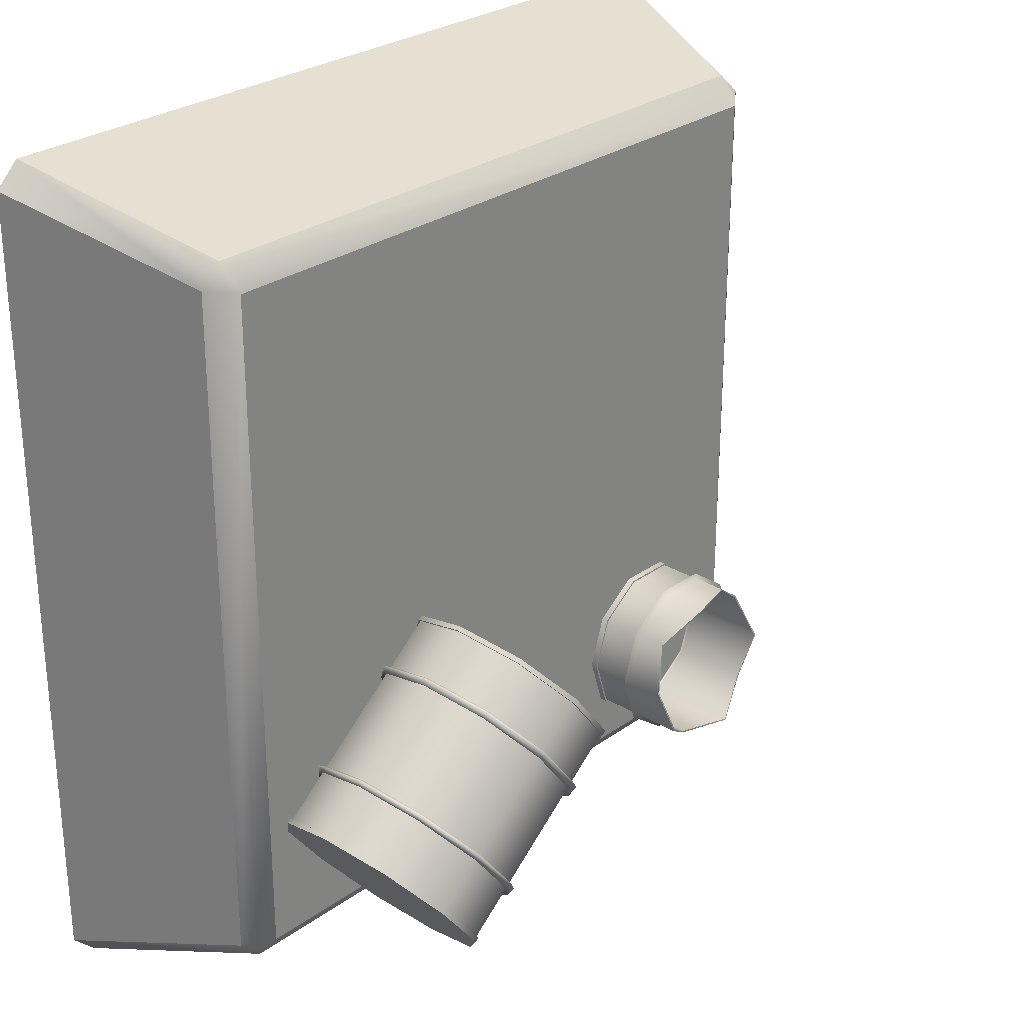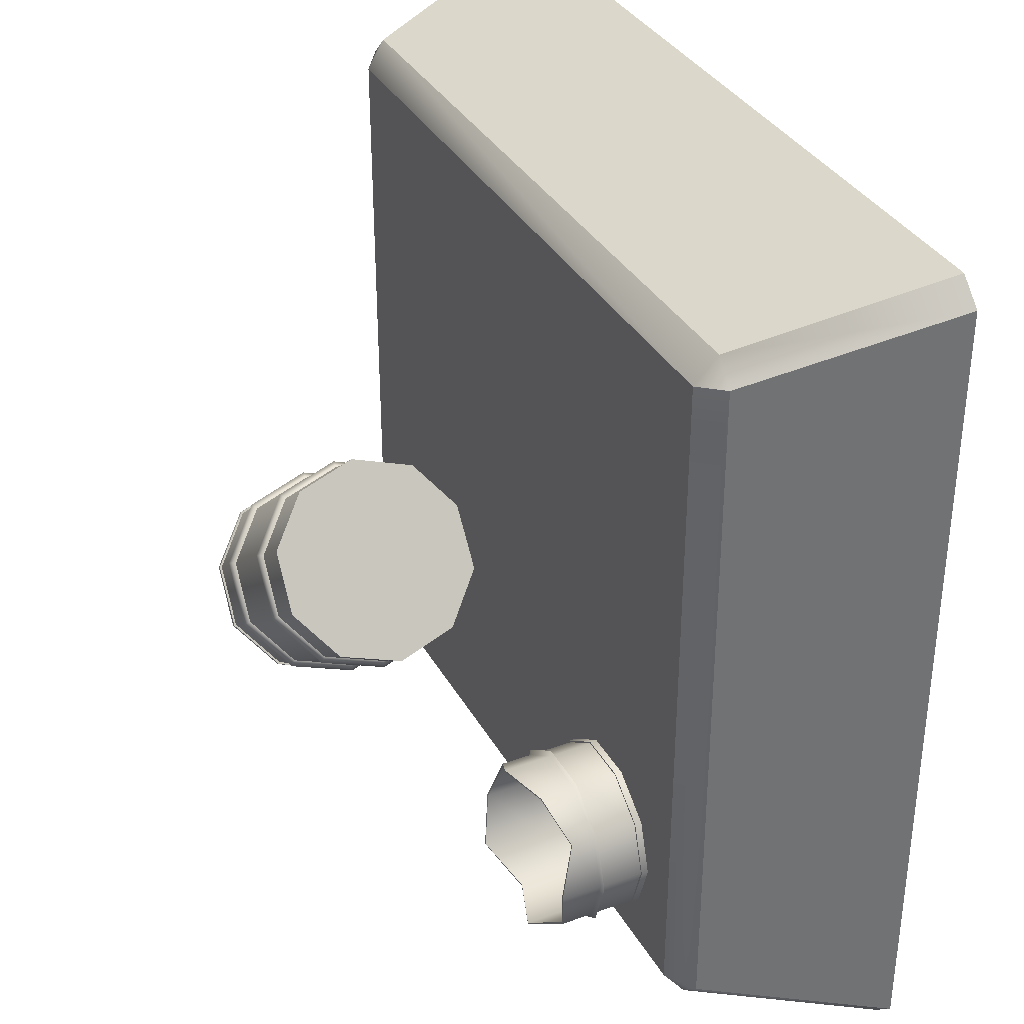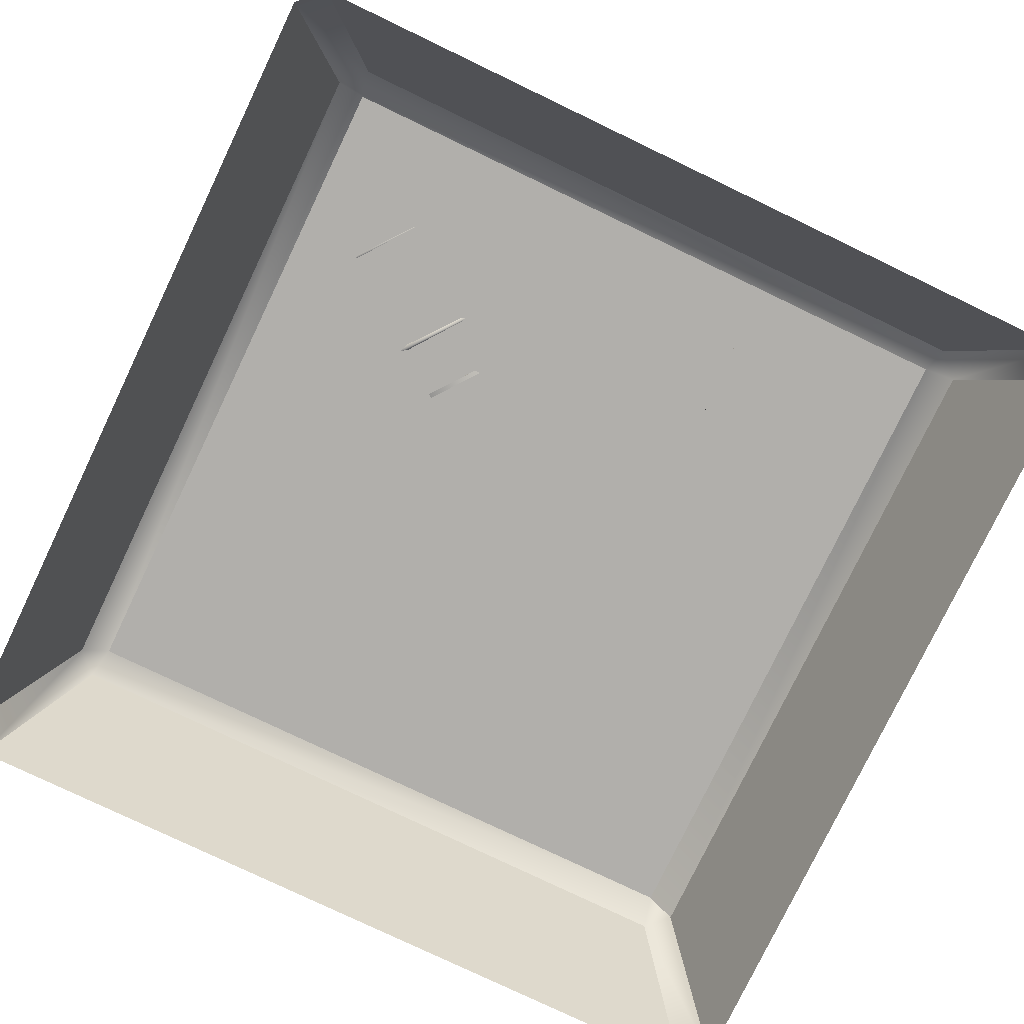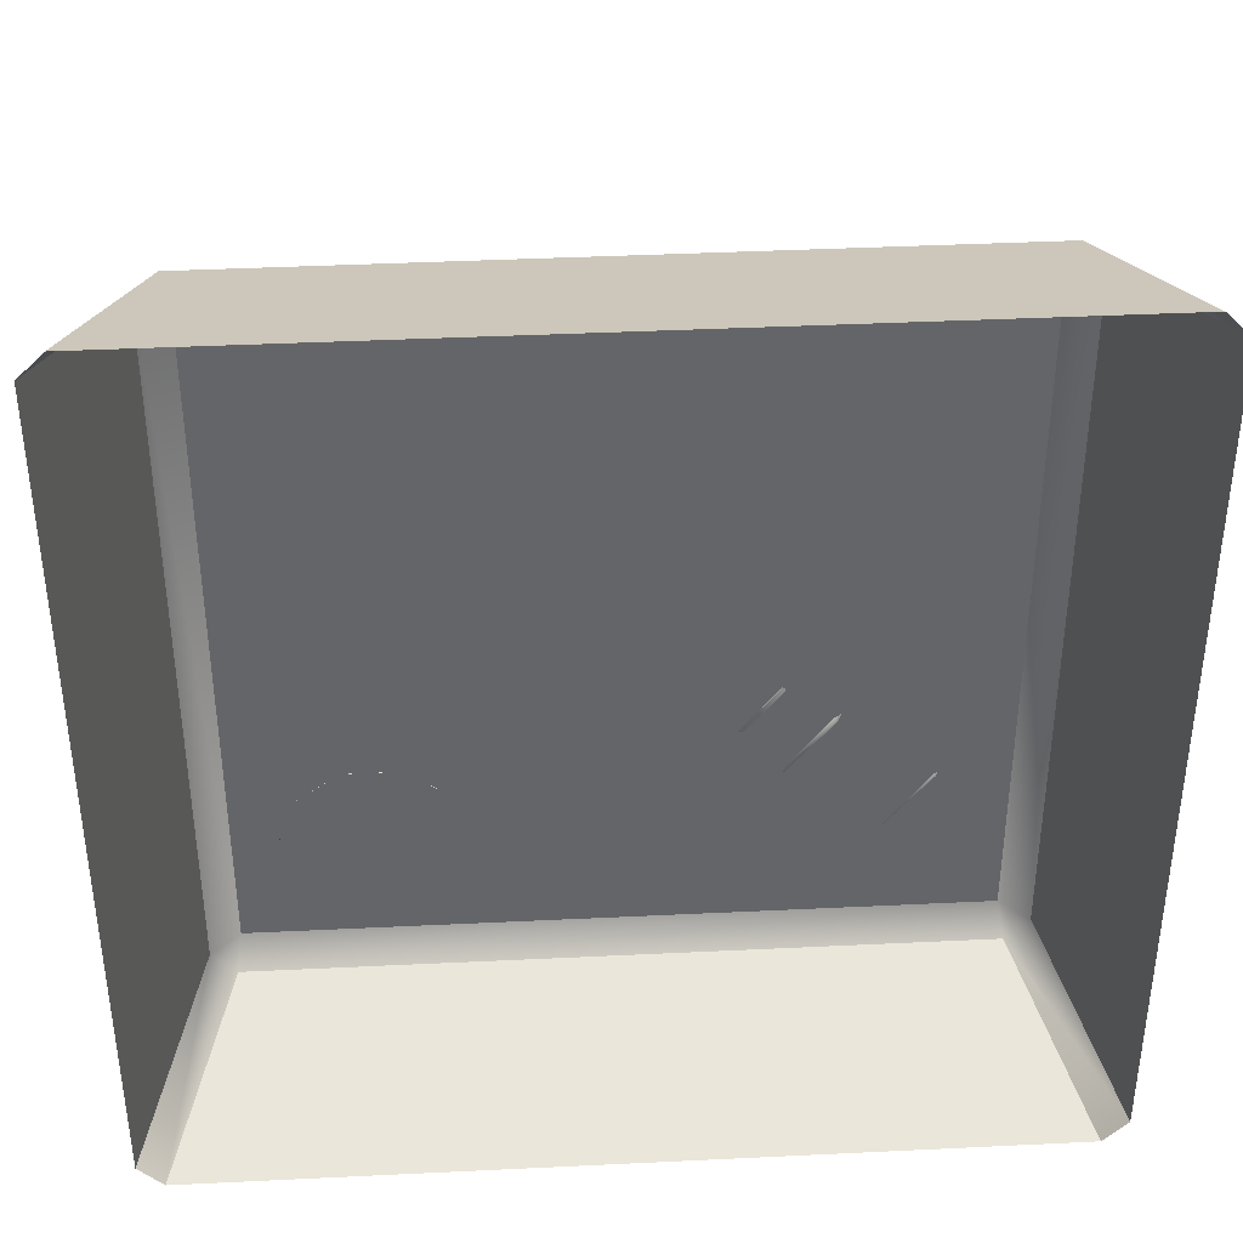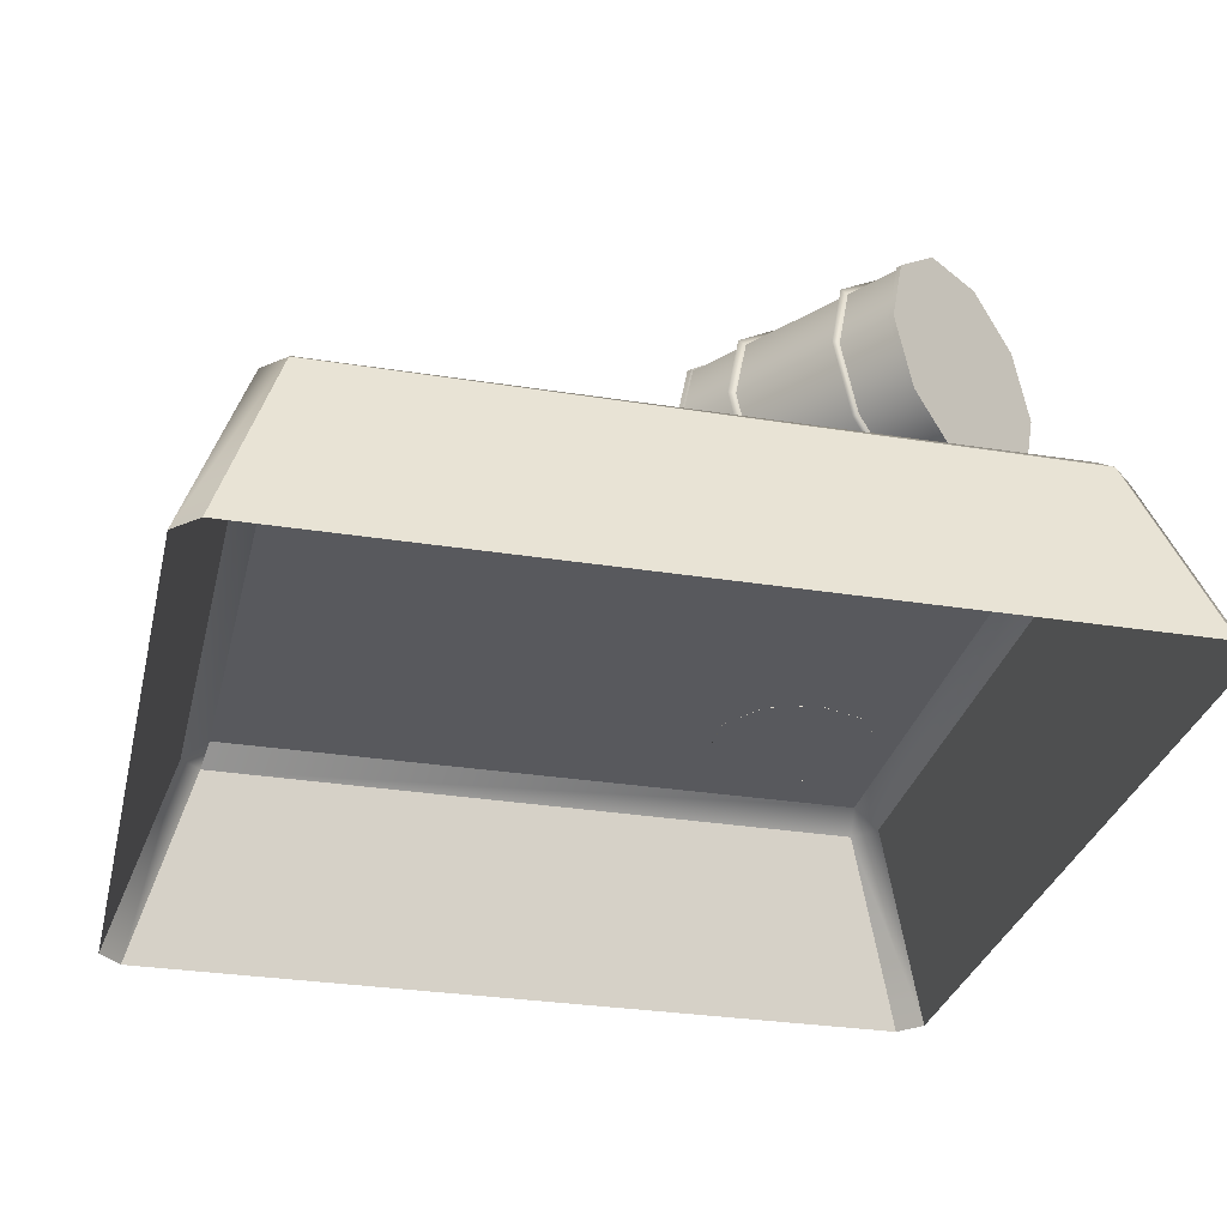
<metadata>
{"format":"obj","ext":"obj","renderer":"f3d","projection":"perspective","resolution":1024,"background":"white","views":[{"elev":27.7,"azim":132.5,"up":"+Z"},{"elev":35.0,"azim":-115.8,"up":"+Z"},{"elev":-78.3,"azim":154.4,"up":"+Y"},{"elev":38.9,"azim":-3.5,"up":"+Z"},{"elev":-30.2,"azim":77.0,"up":"+Y"}]}
</metadata>
<code>
g default
v -0.3472 0.2217 -0.6689
v -0.4438 0.2217 -0.739
v -0.5631 0.2217 -0.739
v -0.6597 0.2217 -0.6689
v -0.6966 0.2217 -0.5553
v -0.6597 0.2217 -0.4418
v -0.5631 0.2217 -0.3716
v -0.4438 0.2217 -0.3716
v -0.3472 0.2217 -0.4418
v -0.3103 0.2217 -0.5553
v -0.5035 0.2217 -0.5553
v -0.3472 0.23 -0.6689
v -0.4438 0.23 -0.739
v -0.5631 0.23 -0.739
v -0.6597 0.23 -0.6689
v -0.6966 0.23 -0.5553
v -0.6597 0.23 -0.4418
v -0.5631 0.23 -0.3716
v -0.4438 0.23 -0.3716
v -0.3472 0.23 -0.4418
v -0.3103 0.23 -0.5553
v -0.3472 0.3258 -0.6689
v -0.4438 0.3258 -0.739
v -0.5631 0.3258 -0.739
v -0.6597 0.3258 -0.6689
v -0.6966 0.3258 -0.5553
v -0.6597 0.3258 -0.4418
v -0.5631 0.3258 -0.3716
v -0.4438 0.3258 -0.3716
v -0.3472 0.3258 -0.4418
v -0.3103 0.3258 -0.5553
v -0.3439 0.2217 -0.6712
v -0.4425 0.2217 -0.7429
v -0.4425 0.23 -0.7429
v -0.3439 0.23 -0.6712
v -0.5644 0.2217 -0.7429
v -0.5644 0.23 -0.7429
v -0.663 0.2217 -0.6712
v -0.663 0.23 -0.6712
v -0.7007 0.2217 -0.5553
v -0.7007 0.23 -0.5553
v -0.663 0.2217 -0.4394
v -0.663 0.23 -0.4394
v -0.5644 0.2217 -0.3678
v -0.5644 0.23 -0.3678
v -0.4425 0.2217 -0.3678
v -0.4425 0.23 -0.3678
v -0.3439 0.2217 -0.4394
v -0.3439 0.23 -0.4394
v -0.3062 0.2217 -0.5553
v -0.3062 0.23 -0.5553
v -0.3472 0.4574 -0.6689
v -0.4438 0.4086 -0.739
v -0.5631 0.4515 -0.739
v -0.6597 0.4121 -0.6689
v -0.6966 0.433 -0.5553
v -0.6597 0.3917 -0.4418
v -0.5631 0.4204 -0.3716
v -0.4438 0.4513 -0.3716
v -0.3472 0.4111 -0.4418
v -0.3103 0.433 -0.5553
v -0.5035 0.2178 -0.5553
v -0.3406 0.2178 -0.6736
v -0.4413 0.2178 -0.7468
v -0.4413 0.2339 -0.7468
v -0.3406 0.2339 -0.6736
v -0.5657 0.2178 -0.7468
v -0.5657 0.2339 -0.7468
v -0.6663 0.2178 -0.6736
v -0.6663 0.2339 -0.6736
v -0.7047 0.2178 -0.5553
v -0.7047 0.2339 -0.5553
v -0.6663 0.2178 -0.437
v -0.6663 0.2339 -0.437
v -0.5657 0.2178 -0.3639
v -0.5657 0.2339 -0.3639
v -0.4413 0.2178 -0.3639
v -0.4413 0.2339 -0.3639
v -0.3406 0.2178 -0.437
v -0.3406 0.2339 -0.437
v -0.3022 0.2178 -0.5553
v -0.3022 0.2339 -0.5553
v -0.3439 0.2339 -0.6712
v -0.4425 0.2339 -0.7429
v -0.5644 0.2339 -0.7429
v -0.663 0.2339 -0.6712
v -0.7007 0.2339 -0.5553
v -0.663 0.2339 -0.4394
v -0.5644 0.2339 -0.3678
v -0.4425 0.2339 -0.3678
v -0.3439 0.2339 -0.4394
v -0.3062 0.2339 -0.5553
v -0.3439 0.4574 -0.6712
v -0.4425 0.4086 -0.7429
v -0.5644 0.4515 -0.7429
v -0.663 0.4121 -0.6712
v -0.7007 0.433 -0.5553
v -0.663 0.3917 -0.4394
v -0.5644 0.4204 -0.3678
v -0.4425 0.4513 -0.3678
v -0.3439 0.4111 -0.4394
v -0.3062 0.433 -0.5553
v -0.4425 0.3374 -0.7429
v -0.3439 0.3374 -0.6713
v -0.3062 0.3374 -0.5553
v -0.3439 0.3374 -0.4394
v -0.4425 0.3374 -0.3677
v -0.5644 0.3374 -0.3677
v -0.663 0.3374 -0.4394
v -0.7007 0.3374 -0.5553
v -0.663 0.3374 -0.6713
v -0.5644 0.3374 -0.7429
v -0.4425 0.3294 -0.7429
v -0.5644 0.3294 -0.7429
v -0.663 0.3294 -0.6713
v -0.7007 0.3294 -0.5553
v -0.663 0.3294 -0.4394
v -0.5644 0.3294 -0.3677
v -0.4425 0.3294 -0.3677
v -0.3439 0.3294 -0.4394
v -0.3062 0.3294 -0.5553
v -0.3439 0.3294 -0.6713
v -0.5682 0.3334 -0.7545
v -0.4387 0.3334 -0.7545
v -0.6729 0.3334 -0.6784
v -0.7129 0.3334 -0.5553
v -0.6729 0.3334 -0.4322
v -0.5682 0.3334 -0.3562
v -0.4387 0.3334 -0.3562
v -0.334 0.3334 -0.4322
v -0.2941 0.3334 -0.5553
v -0.334 0.3334 -0.6784
v 0.7046 0.4703 -0.5726
v 0.2675 0.4594 -0.2399
v 0.3988 0.6012 -0.08095
v 0.323 0.6952 -0.1774
v 0.2294 0.6993 -0.3002
v 0.1537 0.6118 -0.4026
v 0.1248 0.4661 -0.4454
v 0.1537 0.318 -0.4122
v 0.2294 0.224 -0.3158
v 0.323 0.22 -0.193
v 0.3988 0.3075 -0.09058
v 0.4277 0.4531 -0.04781
v 0.8186 0.6117 -0.4005
v 0.7428 0.7057 -0.4969
v 0.6492 0.7097 -0.6197
v 0.5735 0.6222 -0.7221
v 0.5445 0.4766 -0.7649
v 0.5735 0.3285 -0.7317
v 0.6492 0.2345 -0.6353
v 0.7428 0.2304 -0.5125
v 0.8186 0.318 -0.4101
v 0.8475 0.4636 -0.3673
v 0.7072 0.6088 -0.316
v 0.7361 0.4608 -0.2828
v 0.7072 0.3153 -0.3256
v 0.6315 0.2279 -0.4279
v 0.538 0.2319 -0.5506
v 0.4623 0.3259 -0.6469
v 0.4334 0.4738 -0.68
v 0.4623 0.6193 -0.6373
v 0.538 0.7067 -0.535
v 0.6315 0.7027 -0.4123
v 0.7199 0.6092 -0.3254
v 0.6442 0.7032 -0.4218
v 0.5506 0.7072 -0.5446
v 0.4748 0.6197 -0.647
v 0.4459 0.4741 -0.6898
v 0.4748 0.3261 -0.6566
v 0.5506 0.2321 -0.5602
v 0.6442 0.228 -0.4374
v 0.7199 0.3155 -0.335
v 0.7488 0.4611 -0.2923
v 0.5119 0.6041 -0.167
v 0.5409 0.4559 -0.1338
v 0.5119 0.3102 -0.1766
v 0.4361 0.2227 -0.279
v 0.3425 0.2267 -0.4019
v 0.2667 0.3208 -0.4984
v 0.2378 0.469 -0.5315
v 0.2667 0.6147 -0.4887
v 0.3425 0.7022 -0.3863
v 0.4361 0.6982 -0.2634
v 0.4974 0.6036 -0.1561
v 0.5263 0.4556 -0.1229
v 0.4974 0.31 -0.1657
v 0.4217 0.2225 -0.2681
v 0.3281 0.2265 -0.3909
v 0.2524 0.3205 -0.4873
v 0.2234 0.4686 -0.5204
v 0.2524 0.6142 -0.4776
v 0.3281 0.7017 -0.3753
v 0.4217 0.6976 -0.2525
v 0.7213 0.618 -0.3101
v 0.6408 0.718 -0.4126
v 0.5413 0.7222 -0.5432
v 0.4608 0.6292 -0.6521
v 0.43 0.4744 -0.6976
v 0.4608 0.3169 -0.6623
v 0.5413 0.217 -0.5598
v 0.6408 0.2127 -0.4292
v 0.7213 0.3057 -0.3204
v 0.7521 0.4605 -0.2749
v 0.5114 0.6128 -0.1504
v 0.5422 0.4553 -0.1151
v 0.5114 0.3005 -0.1606
v 0.4309 0.2075 -0.2694
v 0.3314 0.2117 -0.4001
v 0.2509 0.3117 -0.5026
v 0.2202 0.4692 -0.5378
v 0.2509 0.624 -0.4923
v 0.3314 0.717 -0.3835
v 0.4309 0.7127 -0.2529
v 0.4013 0.6042 -0.07747
v 0.324 0.7002 -0.1759
v 0.3153 0.7 -0.1693
v 0.3926 0.604 -0.07082
v 0.2284 0.7043 -0.3014
v 0.2197 0.7041 -0.2947
v 0.1511 0.615 -0.4059
v 0.1424 0.6147 -0.3992
v 0.1216 0.4663 -0.4496
v 0.1128 0.4661 -0.4429
v 0.1511 0.315 -0.4157
v 0.1424 0.3148 -0.4091
v 0.2284 0.219 -0.3173
v 0.2197 0.2188 -0.3106
v 0.324 0.2149 -0.1918
v 0.3153 0.2147 -0.1852
v 0.4013 0.3043 -0.0873
v 0.3926 0.3041 -0.08065
v 0.4309 0.453 -0.04362
v 0.4221 0.4527 -0.03697
v 0.8297 0.6149 -0.4035
v 0.7524 0.7109 -0.502
v 0.7438 0.7107 -0.4954
v 0.8211 0.6147 -0.397
v 0.6568 0.715 -0.6274
v 0.6482 0.7148 -0.6209
v 0.5795 0.6256 -0.7319
v 0.5709 0.6254 -0.7254
v 0.5499 0.477 -0.7756
v 0.5414 0.4768 -0.7691
v 0.5795 0.3257 -0.7417
v 0.5709 0.3255 -0.7352
v 0.6568 0.2297 -0.6433
v 0.6482 0.2295 -0.6368
v 0.7524 0.2256 -0.5179
v 0.7438 0.2254 -0.5113
v 0.8297 0.315 -0.4133
v 0.8211 0.3148 -0.4068
v 0.8592 0.4637 -0.3697
v 0.8507 0.4634 -0.3631
v -0.8596 0.1725 0.8096
v -0.8063 0.1683 0.8609
v -0.7975 0.2183 0.7975
v 0.7975 0.2183 0.7975
v 0.8096 0.1725 0.8596
v 0.8596 0.1725 0.8096
v -0.8609 0.1683 -0.8063
v -0.7975 0.2183 -0.7975
v -0.8063 0.1683 -0.8609
v 0.8063 0.1683 -0.8609
v 0.7975 0.2183 -0.7975
v 0.8609 0.1683 -0.8063
v -1 -0.2817 0.9454
v -0.9454 -0.2817 1
v 1 -0.2817 0.9454
v 0.9454 -0.2817 1
v -1 -0.2817 -0.9454
v -0.9454 -0.2817 -1
v 1 -0.2817 -0.9454
v 0.9454 -0.2817 -1
g pCylinder7
f 63 64 65 66
f 64 67 68 65
f 67 69 70 68
f 69 71 72 70
f 71 73 74 72
f 73 75 76 74
f 75 77 78 76
f 77 79 80 78
f 79 81 82 80
f 81 63 66 82
f 62 64 63
f 84 83 66 65
f 62 67 64
f 85 84 65 68
f 62 69 67
f 86 85 68 70
f 62 71 69
f 87 86 70 72
f 62 73 71
f 88 87 72 74
f 62 75 73
f 89 88 74 76
f 62 77 75
f 90 89 76 78
f 62 79 77
f 91 90 78 80
f 62 81 79
f 92 91 80 82
f 62 63 81
f 83 92 82 66
f 2 11 1
f 3 11 2
f 4 11 3
f 5 11 4
f 6 11 5
f 7 11 6
f 8 11 7
f 9 11 8
f 10 11 9
f 1 11 10
f 32 35 34 33
f 33 34 37 36
f 36 37 39 38
f 38 39 41 40
f 40 41 43 42
f 42 43 45 44
f 44 45 47 46
f 46 47 49 48
f 48 49 51 50
f 50 51 35 32
f 12 22 23 13
f 13 23 24 14
f 14 24 25 15
f 15 25 26 16
f 16 26 27 17
f 17 27 28 18
f 18 28 29 19
f 19 29 30 20
f 20 30 31 21
f 21 31 22 12
f 1 32 33 2
f 13 34 35 12
f 2 33 36 3
f 14 37 34 13
f 3 36 38 4
f 15 39 37 14
f 4 38 40 5
f 16 41 39 15
f 5 40 42 6
f 17 43 41 16
f 6 42 44 7
f 18 45 43 17
f 7 44 46 8
f 19 47 45 18
f 8 46 48 9
f 20 49 47 19
f 9 48 50 10
f 21 51 49 20
f 10 50 32 1
f 12 35 51 21
f 53 52 93 94
f 54 53 94 95
f 55 54 95 96
f 56 55 96 97
f 57 56 97 98
f 58 57 98 99
f 59 58 99 100
f 60 59 100 101
f 61 60 101 102
f 52 61 102 93
f 23 22 52 53
f 22 31 61 52
f 31 30 60 61
f 30 29 59 60
f 29 28 58 59
f 28 27 57 58
f 27 26 56 57
f 26 25 55 56
f 25 24 54 55
f 24 23 53 54
f 113 114 123 124
f 114 115 125 123
f 115 116 126 125
f 116 117 127 126
f 117 118 128 127
f 118 119 129 128
f 119 120 130 129
f 120 121 131 130
f 121 122 132 131
f 122 113 124 132
f 132 124 103 104
f 131 132 104 105
f 130 131 105 106
f 129 130 106 107
f 128 129 107 108
f 127 128 108 109
f 126 127 109 110
f 125 126 110 111
f 123 125 111 112
f 124 123 112 103
f 104 103 94 93
f 105 104 93 102
f 106 105 102 101
f 107 106 101 100
f 108 107 100 99
f 109 108 99 98
f 110 109 98 97
f 111 110 97 96
f 112 111 96 95
f 103 112 95 94
f 84 85 114 113
f 85 86 115 114
f 86 87 116 115
f 87 88 117 116
f 88 89 118 117
f 89 90 119 118
f 90 91 120 119
f 91 92 121 120
f 92 83 122 121
f 83 84 113 122
f 215 216 217 218
f 216 219 220 217
f 219 221 222 220
f 221 223 224 222
f 223 225 226 224
f 225 227 228 226
f 227 229 230 228
f 229 231 232 230
f 231 233 234 232
f 233 215 218 234
f 134 218 217
f 134 217 220
f 134 220 222
f 134 222 224
f 134 224 226
f 134 226 228
f 134 228 230
f 134 230 232
f 134 232 234
f 134 234 218
f 195 196 164 155
f 196 197 163 164
f 197 198 162 163
f 198 199 161 162
f 199 200 160 161
f 200 201 159 160
f 201 202 158 159
f 202 203 157 158
f 203 204 156 157
f 204 195 155 156
f 235 236 237 238
f 236 239 240 237
f 239 241 242 240
f 241 243 244 242
f 243 245 246 244
f 245 247 248 246
f 247 249 250 248
f 249 251 252 250
f 251 253 254 252
f 253 235 238 254
f 206 205 185 186
f 207 206 186 187
f 208 207 187 188
f 209 208 188 189
f 210 209 189 190
f 211 210 190 191
f 212 211 191 192
f 213 212 192 193
f 214 213 193 194
f 205 214 194 185
f 165 166 196 195
f 166 167 197 196
f 167 168 198 197
f 168 169 199 198
f 169 170 200 199
f 170 171 201 200
f 171 172 202 201
f 172 173 203 202
f 173 174 204 203
f 174 165 195 204
f 155 175 176 156
f 176 177 157 156
f 177 178 158 157
f 178 179 159 158
f 179 180 160 159
f 180 181 161 160
f 181 182 162 161
f 182 183 163 162
f 183 184 164 163
f 184 175 155 164
f 145 146 166 165
f 146 147 167 166
f 147 148 168 167
f 148 149 169 168
f 149 150 170 169
f 150 151 171 170
f 151 152 172 171
f 152 153 173 172
f 153 154 174 173
f 154 145 165 174
f 206 176 175 205
f 207 177 176 206
f 208 178 177 207
f 209 179 178 208
f 210 180 179 209
f 211 181 180 210
f 212 182 181 211
f 213 183 182 212
f 214 184 183 213
f 205 175 184 214
f 186 185 135 144
f 187 186 144 143
f 188 187 143 142
f 189 188 142 141
f 190 189 141 140
f 191 190 140 139
f 192 191 139 138
f 193 192 138 137
f 194 193 137 136
f 185 194 136 135
f 135 136 216 215
f 136 137 219 216
f 137 138 221 219
f 138 139 223 221
f 139 140 225 223
f 140 141 227 225
f 141 142 229 227
f 142 143 231 229
f 143 144 233 231
f 144 135 215 233
f 133 236 235
f 146 145 238 237
f 133 239 236
f 147 146 237 240
f 133 241 239
f 148 147 240 242
f 133 243 241
f 149 148 242 244
f 133 245 243
f 150 149 244 246
f 133 247 245
f 151 150 246 248
f 133 249 247
f 152 151 248 250
f 133 251 249
f 153 152 250 252
f 133 253 251
f 154 153 252 254
f 133 235 253
f 145 154 254 238
f 255 257 262 261
f 256 255 267 268
f 257 256 259 258
f 258 260 266 265
f 260 259 270 269
f 261 263 272 271
f 263 262 265 264
f 264 266 273 274
f 256 268 270 259
f 257 258 265 262
f 263 264 274 272
f 260 269 273 266
f 261 271 267 255
f 255 256 257
f 258 259 260
f 261 262 263
f 264 265 266

</code>
